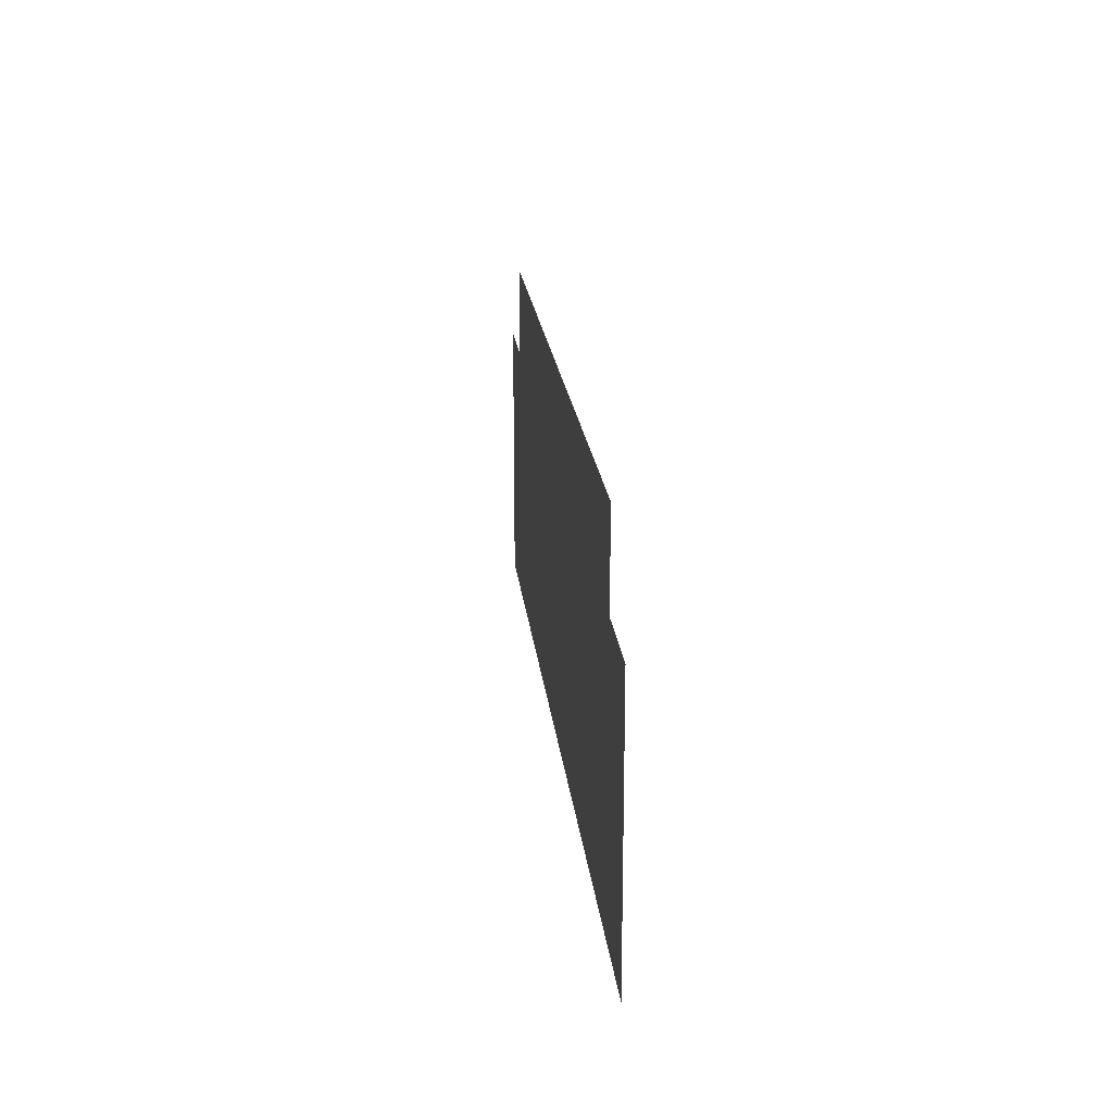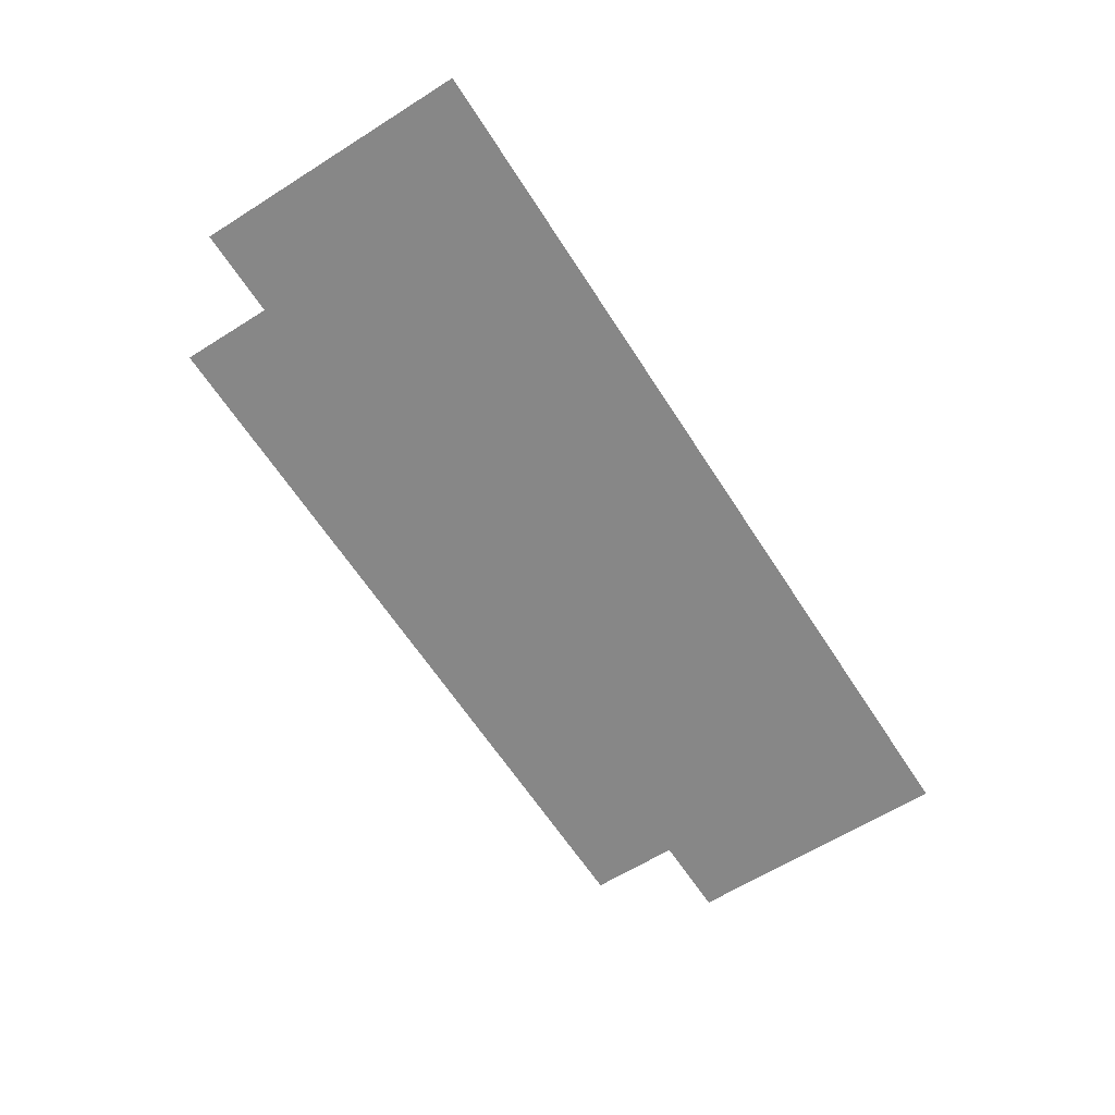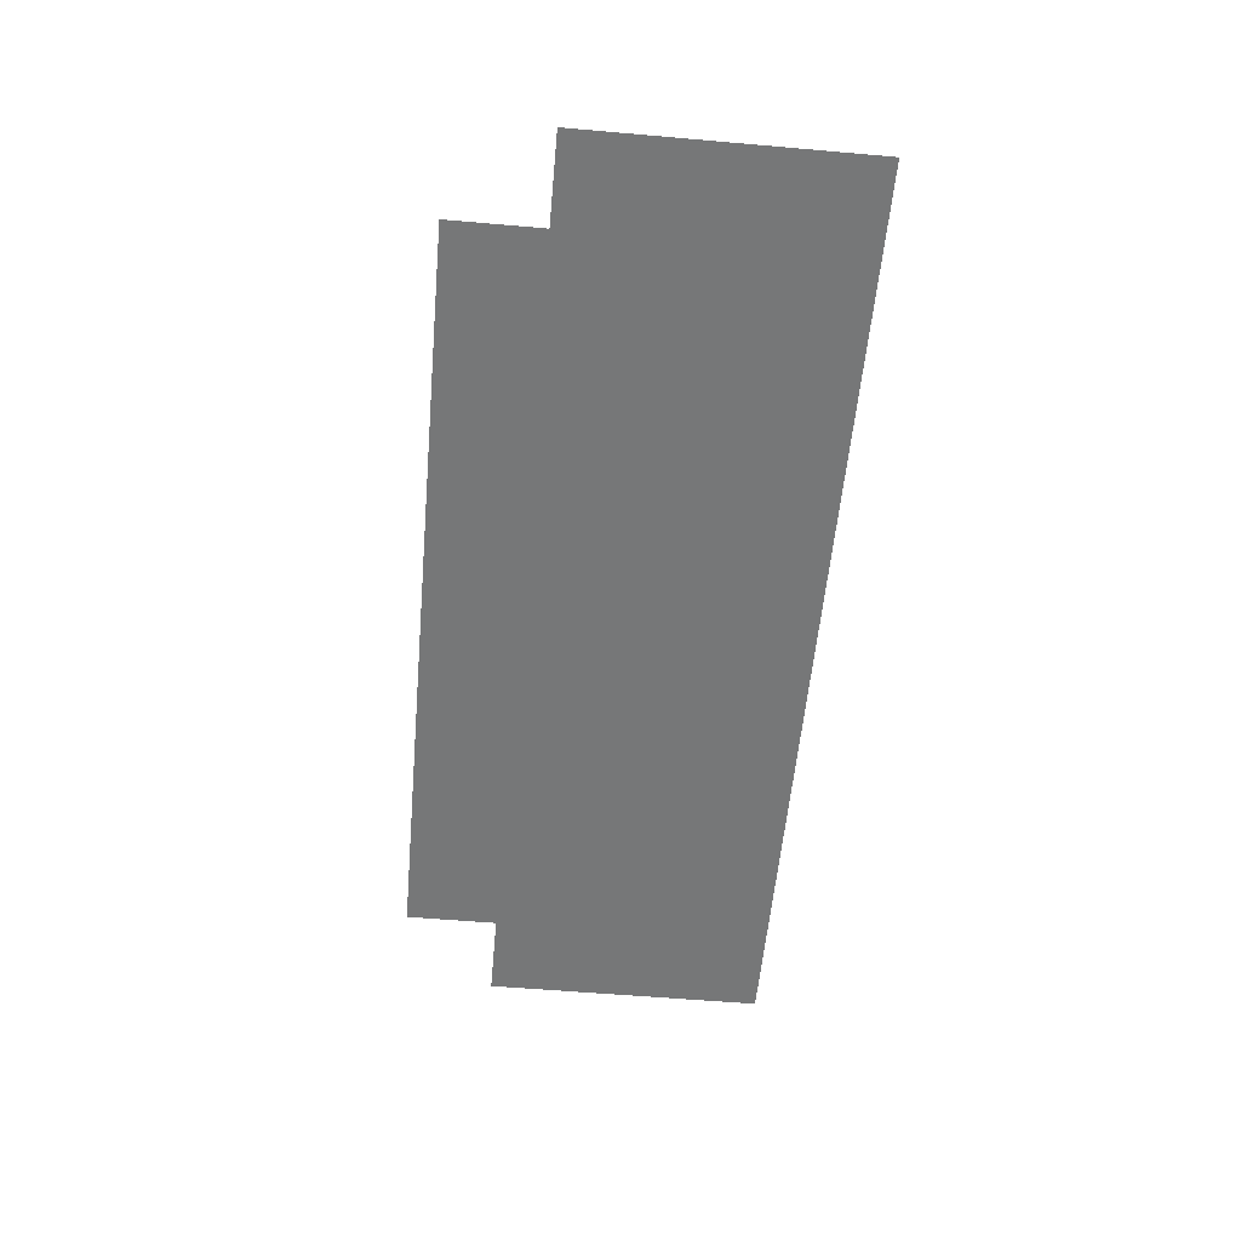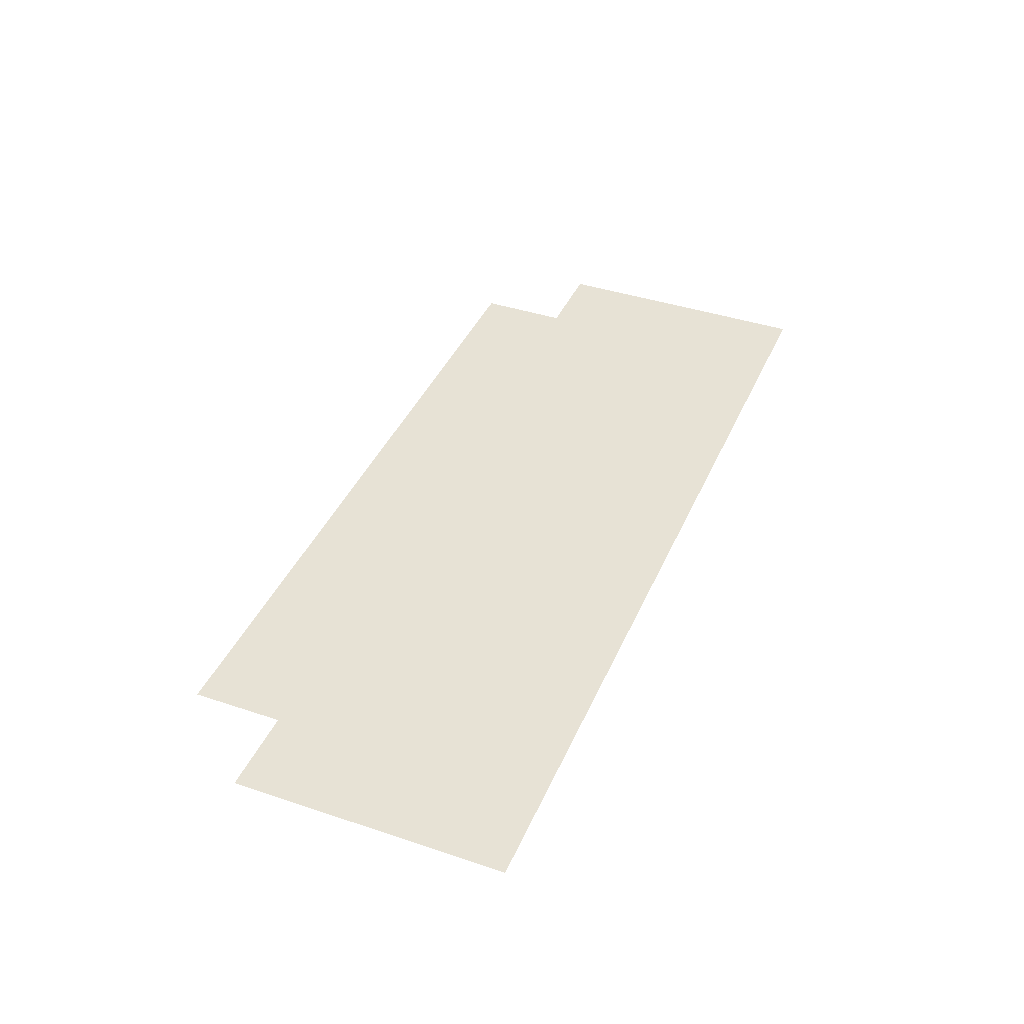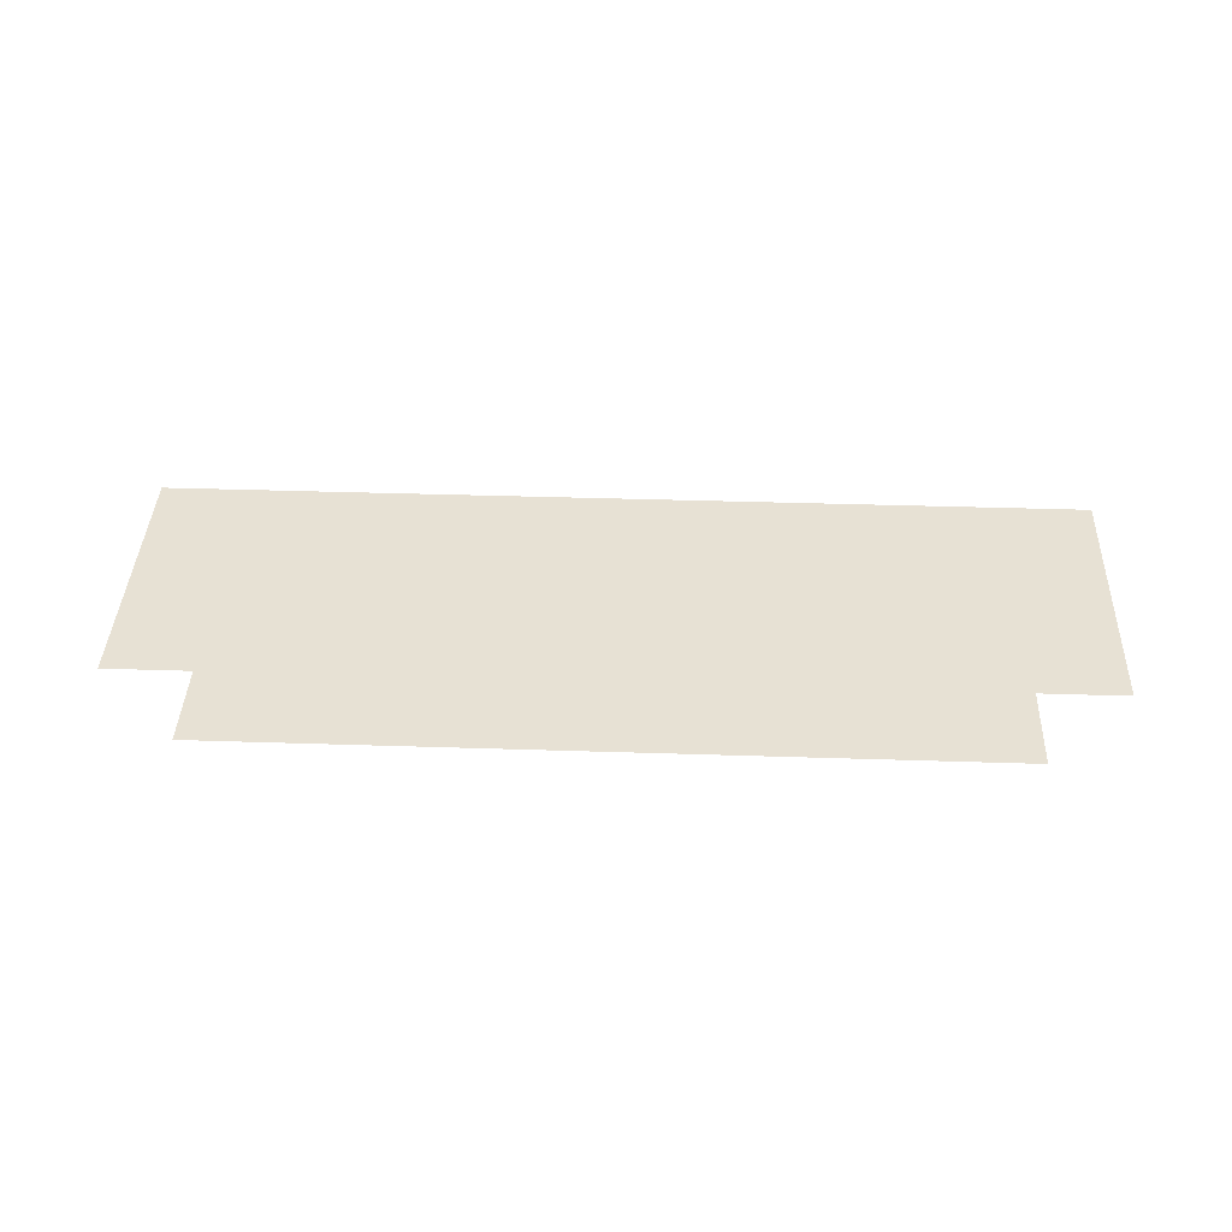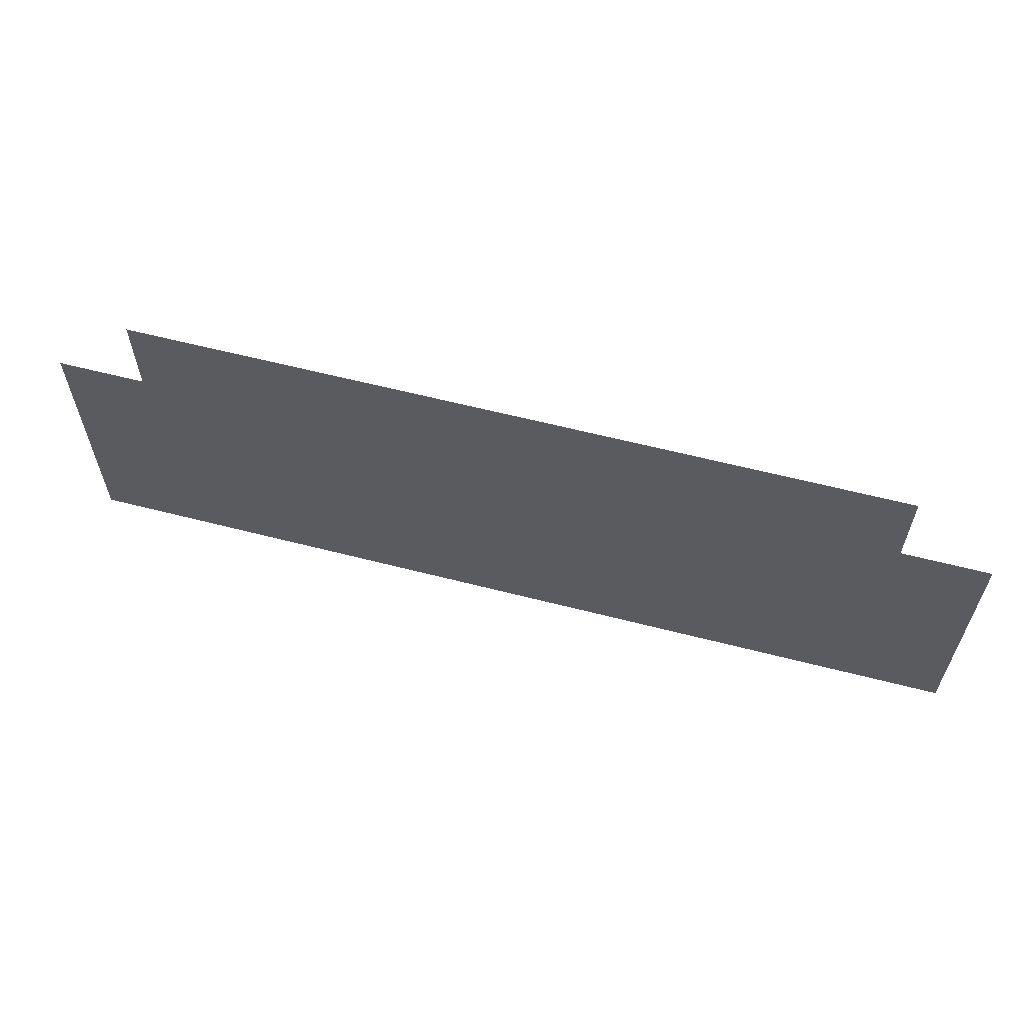
<metadata>
{"format":"obj","ext":"obj","renderer":"f3d","projection":"perspective","resolution":1024,"background":"white","views":[{"elev":20.6,"azim":84.0,"up":"+Z"},{"elev":-62.6,"azim":122.6,"up":"+Y"},{"elev":-57.0,"azim":84.8,"up":"+Y"},{"elev":40.5,"azim":112.3,"up":"+Y"},{"elev":39.6,"azim":2.3,"up":"+Y"},{"elev":61.0,"azim":14.7,"up":"+Z"}]}
</metadata>
<code>
o Floor_Cube.012
v -21.4 0 3.738
v -21.4 0 -9.02
v 21.4 0 3.738
v 21.4 0 -9.02
v -17.41 0 -9.02
v -17.41 0 3.738
v 17.41 0 3.738
v 17.41 0 -9.02
v -17.41 0 7.923
v 17.41 0 7.923
v 2.089 0 -9.02
v 2.089 0 3.738
v 2.089 0 7.923
v -2.089 0 -9.02
v -2.089 0 3.738
v -2.089 0 7.923
f 7 4 8
f 1 5 2
f 13 7 12
f 12 8 11
f 15 11 14
f 16 12 15
f 9 15 6
f 6 14 5
f 7 3 4
f 1 6 5
f 13 10 7
f 12 7 8
f 15 12 11
f 16 13 12
f 9 16 15
f 6 15 14

</code>
